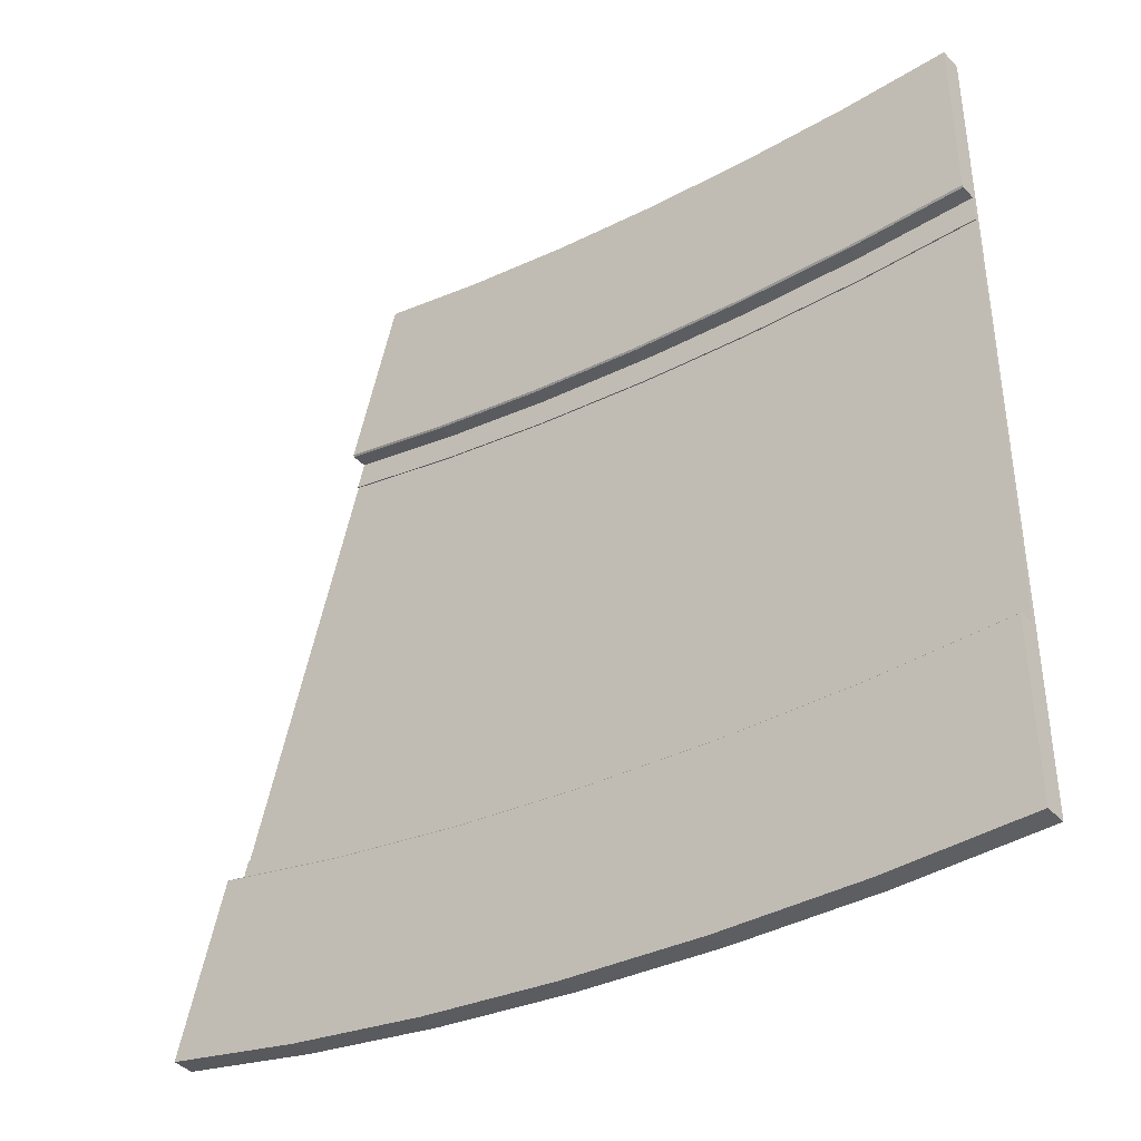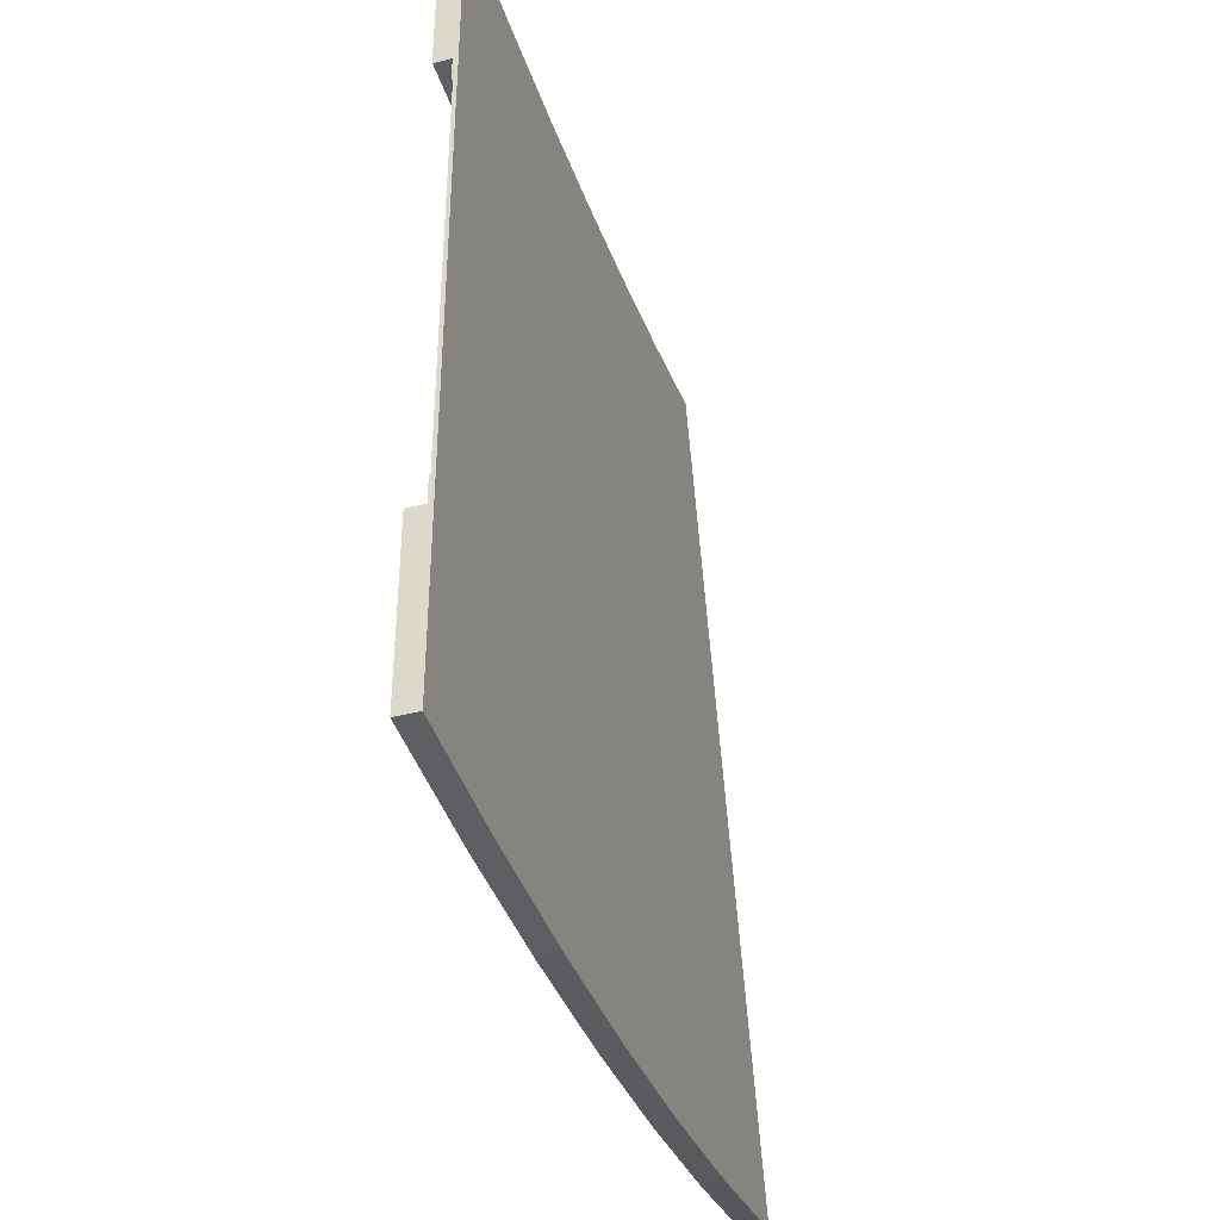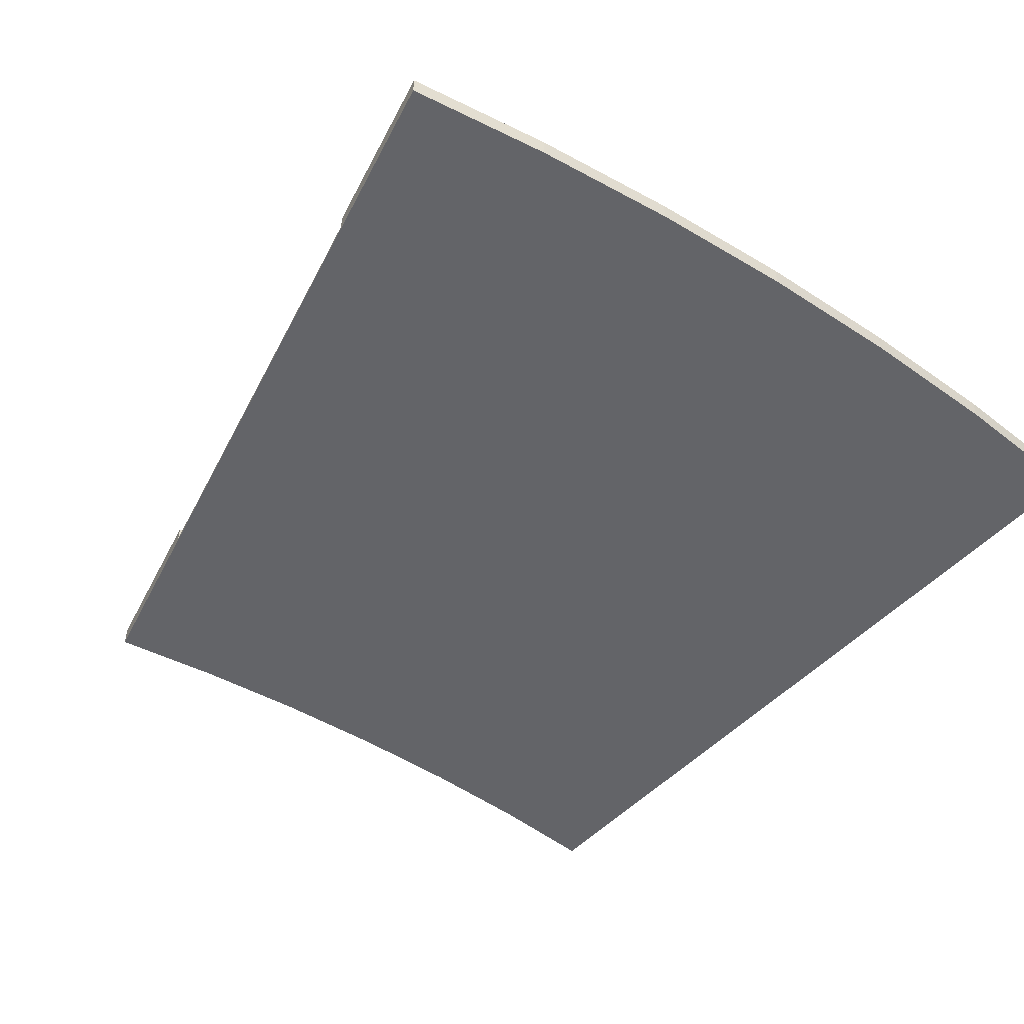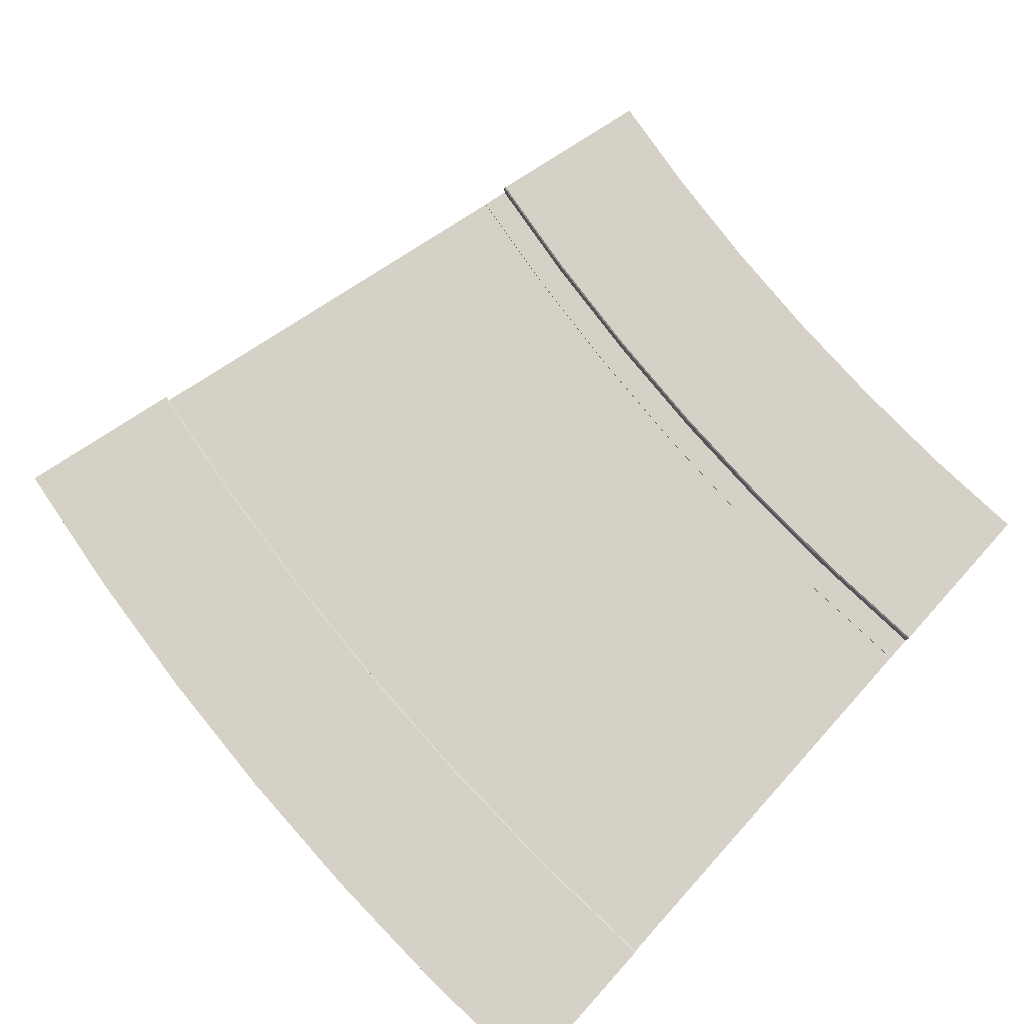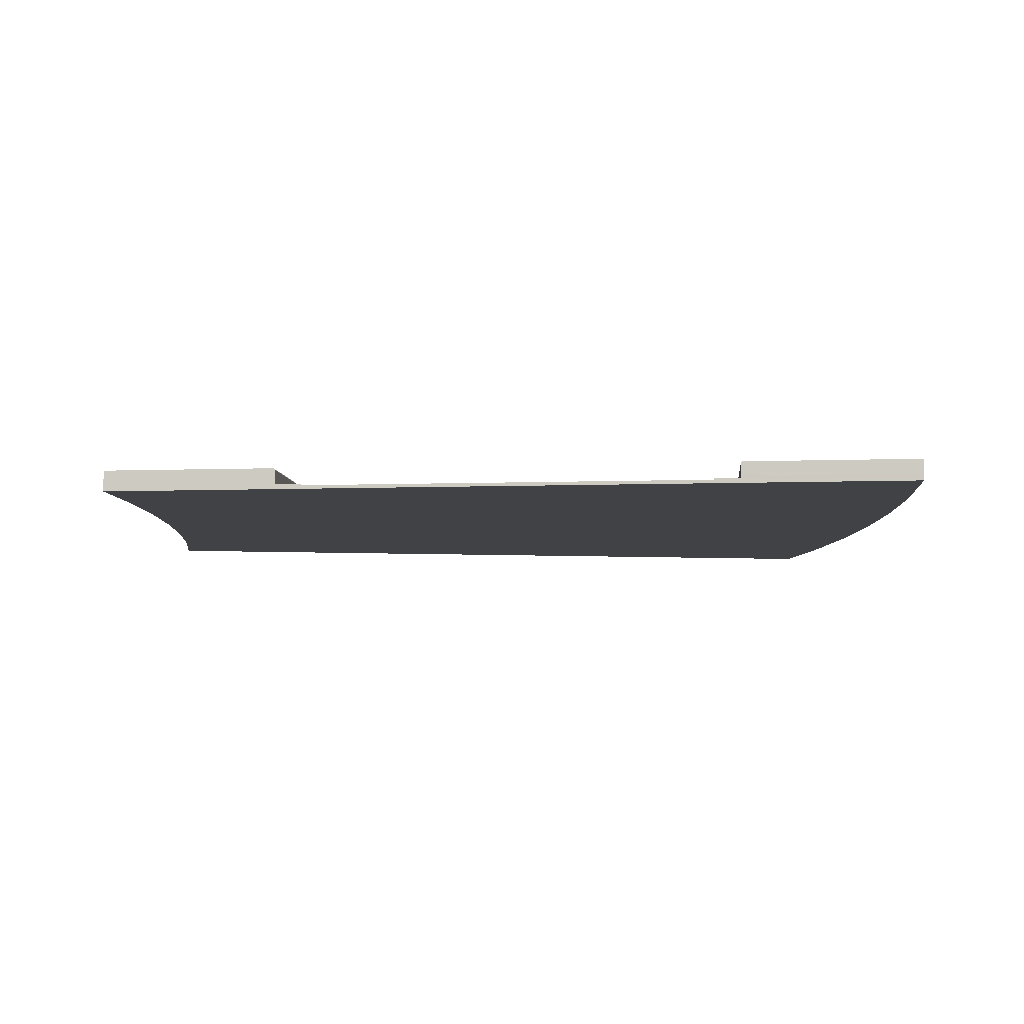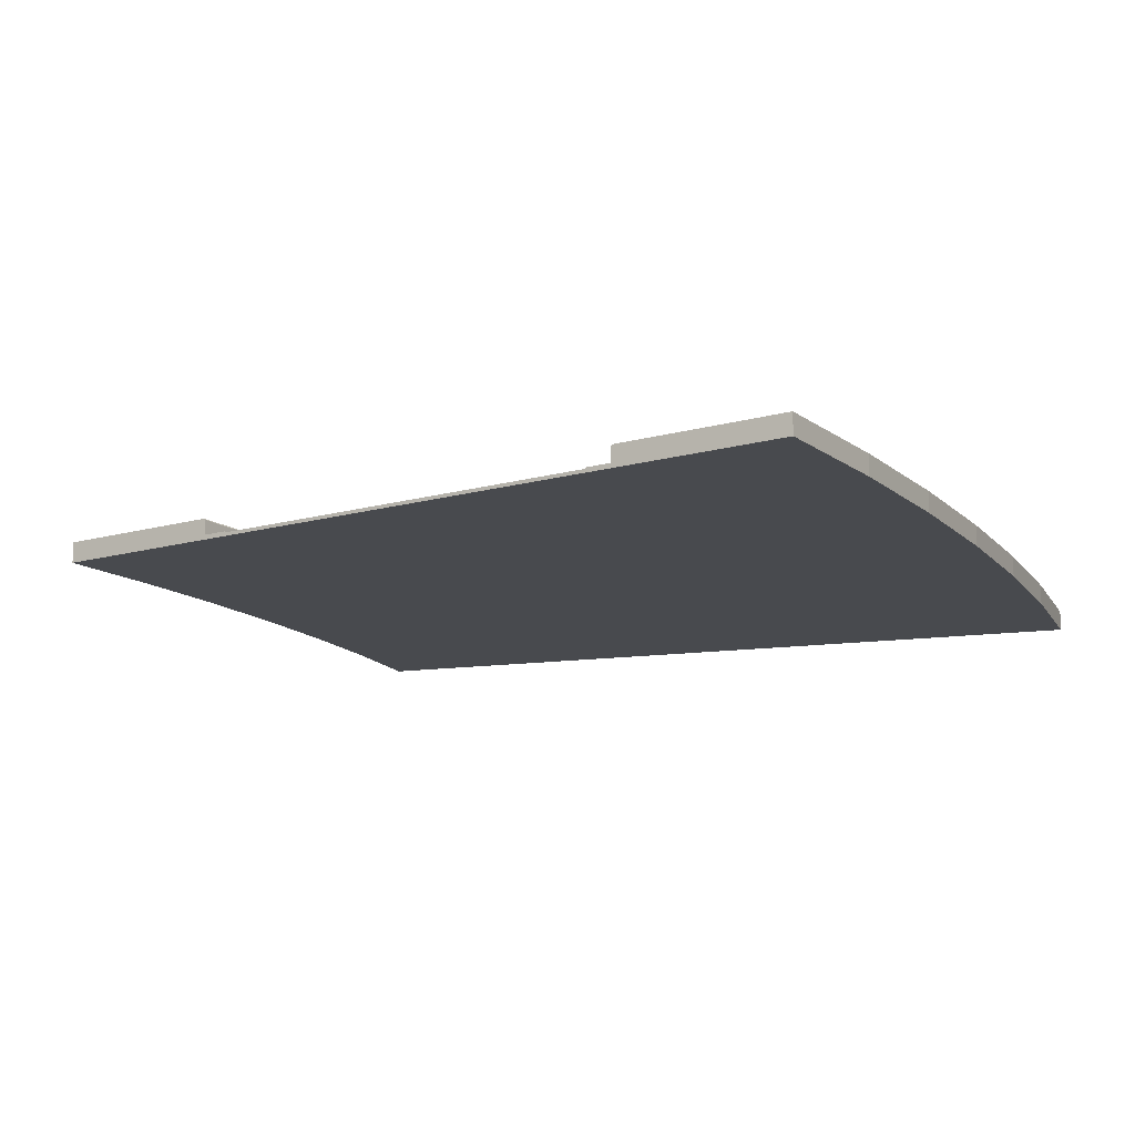
<metadata>
{"format":"obj","ext":"obj","renderer":"f3d","projection":"perspective","resolution":1024,"background":"white","views":[{"elev":-40.4,"azim":-141.4,"up":"+Z"},{"elev":-41.6,"azim":-73.2,"up":"+Z"},{"elev":-51.3,"azim":138.3,"up":"+Y"},{"elev":79.0,"azim":-138.0,"up":"+Y"},{"elev":-6.3,"azim":81.3,"up":"+Y"},{"elev":-13.2,"azim":108.4,"up":"+Y"}]}
</metadata>
<code>
o roadCourbe1VoiesAvecTrottoirs6-5m_Plane.045
v -223.5 4.05 158.9
v -323.5 4.05 156.5
v -323.5 4.05 179
v -224.5 4.05 181.4
v -45.65 4.05 174.1
v -122.8 4.05 165.8
v -124.8 4.05 188.2
v -48.38 4.05 196.5
v -224.3 3 181.4
v -323.5 3 179
v -323.5 16.8 179
v -224.3 16.8 181.4
v -323.5 3 208.1
v -323.5 0 179
v -323.5 0 208.1
v -225.7 0 210.4
v -224.3 0 181.4
v -224.4 18 182.6
v -323.5 18 180.2
v -323.5 18 208
v -225.7 18 210.4
v 73.56 18 215.6
v -25.43 18 200.5
v -29.06 18 228.1
v 68.77 18 243.1
v -124.9 18 189.4
v -25.27 16.8 199.3
v -124.8 16.8 188.2
v 171.5 18 234.8
v 268 18 258.2
v 268.3 16.8 257
v 171.8 16.8 233.7
v 68.76 0 243.1
v -29.07 0 228.1
v -25.27 0 199.3
v 73.76 0 214.5
v 73.76 3 214.5
v -25.27 3 199.3
v 73.76 16.8 214.5
v -127.4 18 217.1
v -127.4 0 217.2
v -124.8 0 188.2
v -124.8 3 188.2
v 268.3 3 257
v 171.8 3 233.7
v 260.8 0 285.1
v 165.6 0 262.1
v 171.8 0 233.7
v 268.3 0 257
v 165.6 18 262
v 260.8 18 285.1
v 260.8 3 285.1
v -223.5 3 158.9
v -323.5 3 156.5
v -224.5 3 181.4
v -323.5 3 179
v 176.2 4.05 211.6
v 77.42 4.05 192.2
v 73.55 4.05 214.4
v 171.4 4.05 233.6
v -22.69 3 176.9
v 77.42 3 192.2
v 73.55 3 214.4
v -25.64 3 199.2
v 176.2 3 211.6
v 171.4 3 233.6
v -122.8 3 165.8
v -45.65 3 174.1
v -48.38 3 196.5
v -124.8 3 188.2
v -22.69 4.05 176.9
v -25.64 4.05 199.2
v 268.3 3 257
v 268.3 4.05 257
v 274.1 4.05 235.3
v 274.1 3 235.3
v -323.5 3 -244.6
v -323.5 18 -244.6
v -323.5 18 -366
v -323.5 3 -366
v -323.5 0 -366
v -323.5 0 -244.6
v -199.2 0 -363
v -204.8 0 -241.8
v 167.4 0 -322.4
v 146.5 0 -202.8
v 30.17 0 -220.7
v 46.05 0 -341
v -76.03 3 -354.6
v 46.05 3 -341
v -76.03 0 -354.6
v 288.3 3 -298.7
v 409.3 3 -269.4
v 409.3 0 -269.4
v 288.3 0 -298.7
v -76.03 18 -354.6
v 46.05 18 -341
v 288.3 18 -298.7
v 409.3 18 -269.4
v -86.89 18 -233.7
v 30.16 18 -220.7
v 262.4 18 -180.1
v 377.9 18 -152.2
v -204.8 18 -241.8
v -199.2 18 -363
v -199.2 3 -363
v -86.9 0 -233.7
v 146.5 18 -202.8
v 167.4 18 -322.4
v 167.4 3 -322.4
v 377.9 0 -152.2
v 262.4 0 -180.1
v 377.9 3 -152.2
v -323.5 3 329
v -323.5 18 329
v -231.3 18 331.2
v -231.3 3 331.2
v -323.5 0 329
v -231.3 0 331.2
v 48 0 362.2
v -44.9 0 348
v -44.9 18 348
v 48 18 362.2
v 48 3 362.2
v -44.9 3 348
v -138.2 0 337.6
v -138.2 18 337.6
v -138.2 3 337.6
v 229.5 18 401.9
v 139.7 18 380.2
v 139.7 3 380.2
v 229.5 3 401.9
v 139.7 0 380.2
v 229.5 0 401.9
v -207.3 3 -190.7
v -323.5 3 -193.5
v -323.5 3 -216
v -206.3 3 -213.2
v -323.5 4.05 -193.5
v -323.5 4.05 -216
v -91.84 4.05 -182.8
v -3.19 4.05 -173.3
v -0.46 4.05 -195.6
v -89.83 4.05 -205.2
v -207.3 4.05 -190.7
v -0.46 3 -195.6
v -89.83 3 -205.2
v -206.3 4.05 -213.2
v -91.84 3 -182.8
v -3.19 3 -173.3
v -206.1 0 -213.2
v -323.5 0 -216
v -206 18 -214.4
v -323.5 18 -217.2
v -323.5 16.8 -216
v -206.1 16.8 -213.2
v -323.5 3 -216
v -89.34 18 -206.4
v 26.58 18 -193.5
v 256.5 18 -153.4
v 370.8 18 -125.7
v 141.8 18 -175.8
v 26.42 16.8 -192.3
v 141.6 16.8 -174.7
v 141.6 0 -174.7
v 26.42 0 -192.3
v -89.45 3 -205.2
v 26.42 3 -192.3
v -89.45 16.8 -205.2
v 256.2 3 -152.2
v 370.5 3 -124.5
v 370.5 16.8 -124.5
v 256.2 16.8 -152.2
v -206.1 3 -213.2
v -89.45 0 -205.2
v 141.6 3 -174.7
v 370.5 0 -124.5
v 256.2 0 -152.2
v 23.51 3 -170
v 26.45 3 -192.3
v 23.51 4.05 -170
v 26.45 4.05 -192.3
v 141.4 4.05 -174.7
v 141.4 3 -174.7
v 251.5 4.05 -130.2
v 137.5 4.05 -152.6
v 137.5 3 -152.6
v 251.5 3 -130.2
v 256.4 3 -152.2
v 364.7 3 -102.8
v 370.5 3 -124.5
v 364.7 4.05 -102.8
v 256.4 4.05 -152.2
v 370.5 4.05 -124.5
v -323.5 3 207
v -323.5 3 -244
v -323.5 0 -244
v -323.5 0 207
v -86.94 0 -233.1
v 30.09 0 -220
v -28.93 0 227.1
v -127.3 0 216.1
v 262.2 0 -179.5
v 377.8 0 -151.6
v 261 0 284.1
v 165.8 0 261
v -86.94 3 -233.1
v -127.3 3 216.1
v -28.93 3 227.1
v 30.09 3 -220
v 262.2 3 -179.5
v 165.8 3 261
v 261 3 284.1
v 377.8 3 -151.6
v 68.96 3 242.1
v 68.96 0 242.1
v 146.4 3 -202.2
v 146.4 0 -202.2
v 30.09 0 -220
v 30.09 3 -220
v -204.8 3 -241.1
v -204.8 0 -241.1
v -323.5 0 -244
v -323.5 3 -244
v 377.8 3 -151.6
v 377.8 0 -151.6
v 262.2 0 -179.5
v 262.2 3 -179.5
v 146.4 3 -202.2
v 146.4 0 -202.2
v -86.94 0 -233.1
v -86.94 3 -233.1
v -225.6 0 209.4
v -225.6 3 209.4
v -204.8 3 -241.1
v -204.8 0 -241.1
f 9 10 11 12
f 13 10 14 15
f 16 15 14 17
f 18 19 20 21
f 10 13 20 19 11
f 22 23 24 25
f 26 23 27 28
f 29 30 31 32
f 33 34 35 36
f 37 38 27 39
f 19 18 12 11
f 18 26 28 12
f 23 26 40 24
f 26 18 21 40
f 34 41 42 35
f 41 16 17 42
f 38 43 28 27
f 43 9 12 28
f 44 45 32 31
f 45 37 39 32
f 46 47 48 49
f 47 33 36 48
f 23 22 39 27
f 22 29 32 39
f 30 29 50 51
f 29 22 25 50
f 51 52 44 31 30
f 46 49 44 52
f 77 78 79 80
f 77 80 81 82
f 83 84 82 81
f 85 86 87 88
f 89 90 88 91
f 92 93 94 95
f 96 97 90 89
f 98 99 93 92
f 100 101 97 96
f 102 103 99 98
f 78 104 105 79
f 104 100 96 105
f 79 105 106 80
f 105 96 89 106
f 80 106 83 81
f 106 89 91 83
f 88 87 107 91
f 91 107 84 83
f 101 108 109 97
f 108 102 98 109
f 97 109 110 90
f 109 98 92 110
f 90 110 85 88
f 110 92 95 85
f 94 111 112 95
f 95 112 86 85
f 111 94 93 113
f 93 99 103 113
f 195 196 197 198
f 199 200 201 202
f 203 204 205 206
f 207 208 209 210
f 211 212 213 214
f 215 209 201 216
f 202 201 209 208
f 217 218 219 220
f 221 222 223 224
f 225 226 227 228
f 228 227 218 217
f 213 212 206 205
f 212 215 216 206
f 210 209 215 229
f 229 215 212 211
f 200 230 216 201
f 230 203 206 216
f 220 219 231 232
f 232 231 222 221
f 198 233 234 195
f 233 202 208 234
f 196 195 234 235
f 235 234 208 207
f 197 236 233 198
f 236 199 202 233
f 205 204 214 213
f 84 151 152 82
f 153 154 155 156
f 157 77 82 152
f 155 154 78 77 157
f 158 159 101 100
f 160 161 103 102
f 162 159 163 164
f 86 165 166 87
f 167 168 163 169
f 170 171 172 173
f 157 174 156 155
f 174 167 169 156
f 154 153 104 78
f 153 158 100 104
f 159 158 169 163
f 158 153 156 169
f 87 166 175 107
f 107 175 151 84
f 168 176 164 163
f 176 170 173 164
f 111 177 178 112
f 112 178 165 86
f 161 160 173 172
f 160 162 164 173
f 159 162 108 101
f 162 160 102 108
f 103 161 172 171 113
f 111 113 171 177
f 1 53 54 2
f 55 4 3 56
f 2 54 56 3
f 57 58 59 60
f 61 62 63 64
f 57 65 62 58
f 66 60 59 63
f 67 68 69 70
f 71 5 8 72
f 64 72 8 69
f 71 61 68 5
f 54 53 55 56
f 53 67 70 55
f 69 8 7 70
f 70 7 4 55
f 5 68 67 6
f 6 67 53 1
f 58 62 61 71
f 63 59 72 64
f 58 71 72 59
f 68 61 64 69
f 73 74 60 66
f 75 76 65 57
f 62 65 66 63
f 65 76 73 66
f 75 57 60 74
f 74 73 76 75
f 1 2 3 4
f 5 6 7 8
f 6 1 4 7
f 179 150 146 180
f 181 142 150 179
f 182 183 184 180
f 185 186 187 188
f 188 187 184 189
f 181 186 183 182
f 142 181 182 143
f 143 182 180 146
f 186 181 179 187
f 187 179 180 184
f 190 188 189 191
f 192 185 188 190
f 183 193 189 184
f 193 194 191 189
f 186 185 193 183
f 185 192 194 193
f 191 194 192 190
f 135 136 137 138
f 136 139 140 137
f 141 142 143 144
f 145 139 136 135
f 144 143 146 147
f 140 148 138 137
f 148 144 147 138
f 142 141 149 150
f 141 145 135 149
f 139 145 148 140
f 145 141 144 148
f 150 149 147 146
f 149 135 138 147
f 13 114 115 20
f 116 115 114 117
f 117 114 118 119
f 21 20 115 116
f 119 118 15 16
f 114 13 15 118
f 120 121 34 33
f 25 24 122 123
f 124 125 121 120
f 123 122 125 124
f 121 126 41 34
f 126 119 16 41
f 24 40 127 122
f 40 21 116 127
f 125 128 126 121
f 128 117 119 126
f 122 127 128 125
f 127 116 117 128
f 129 130 131 132
f 130 123 124 131
f 132 131 133 134
f 131 124 120 133
f 51 50 130 129
f 50 25 123 130
f 134 133 47 46
f 133 120 33 47
f 46 52 132 134
f 51 129 132 52

</code>
